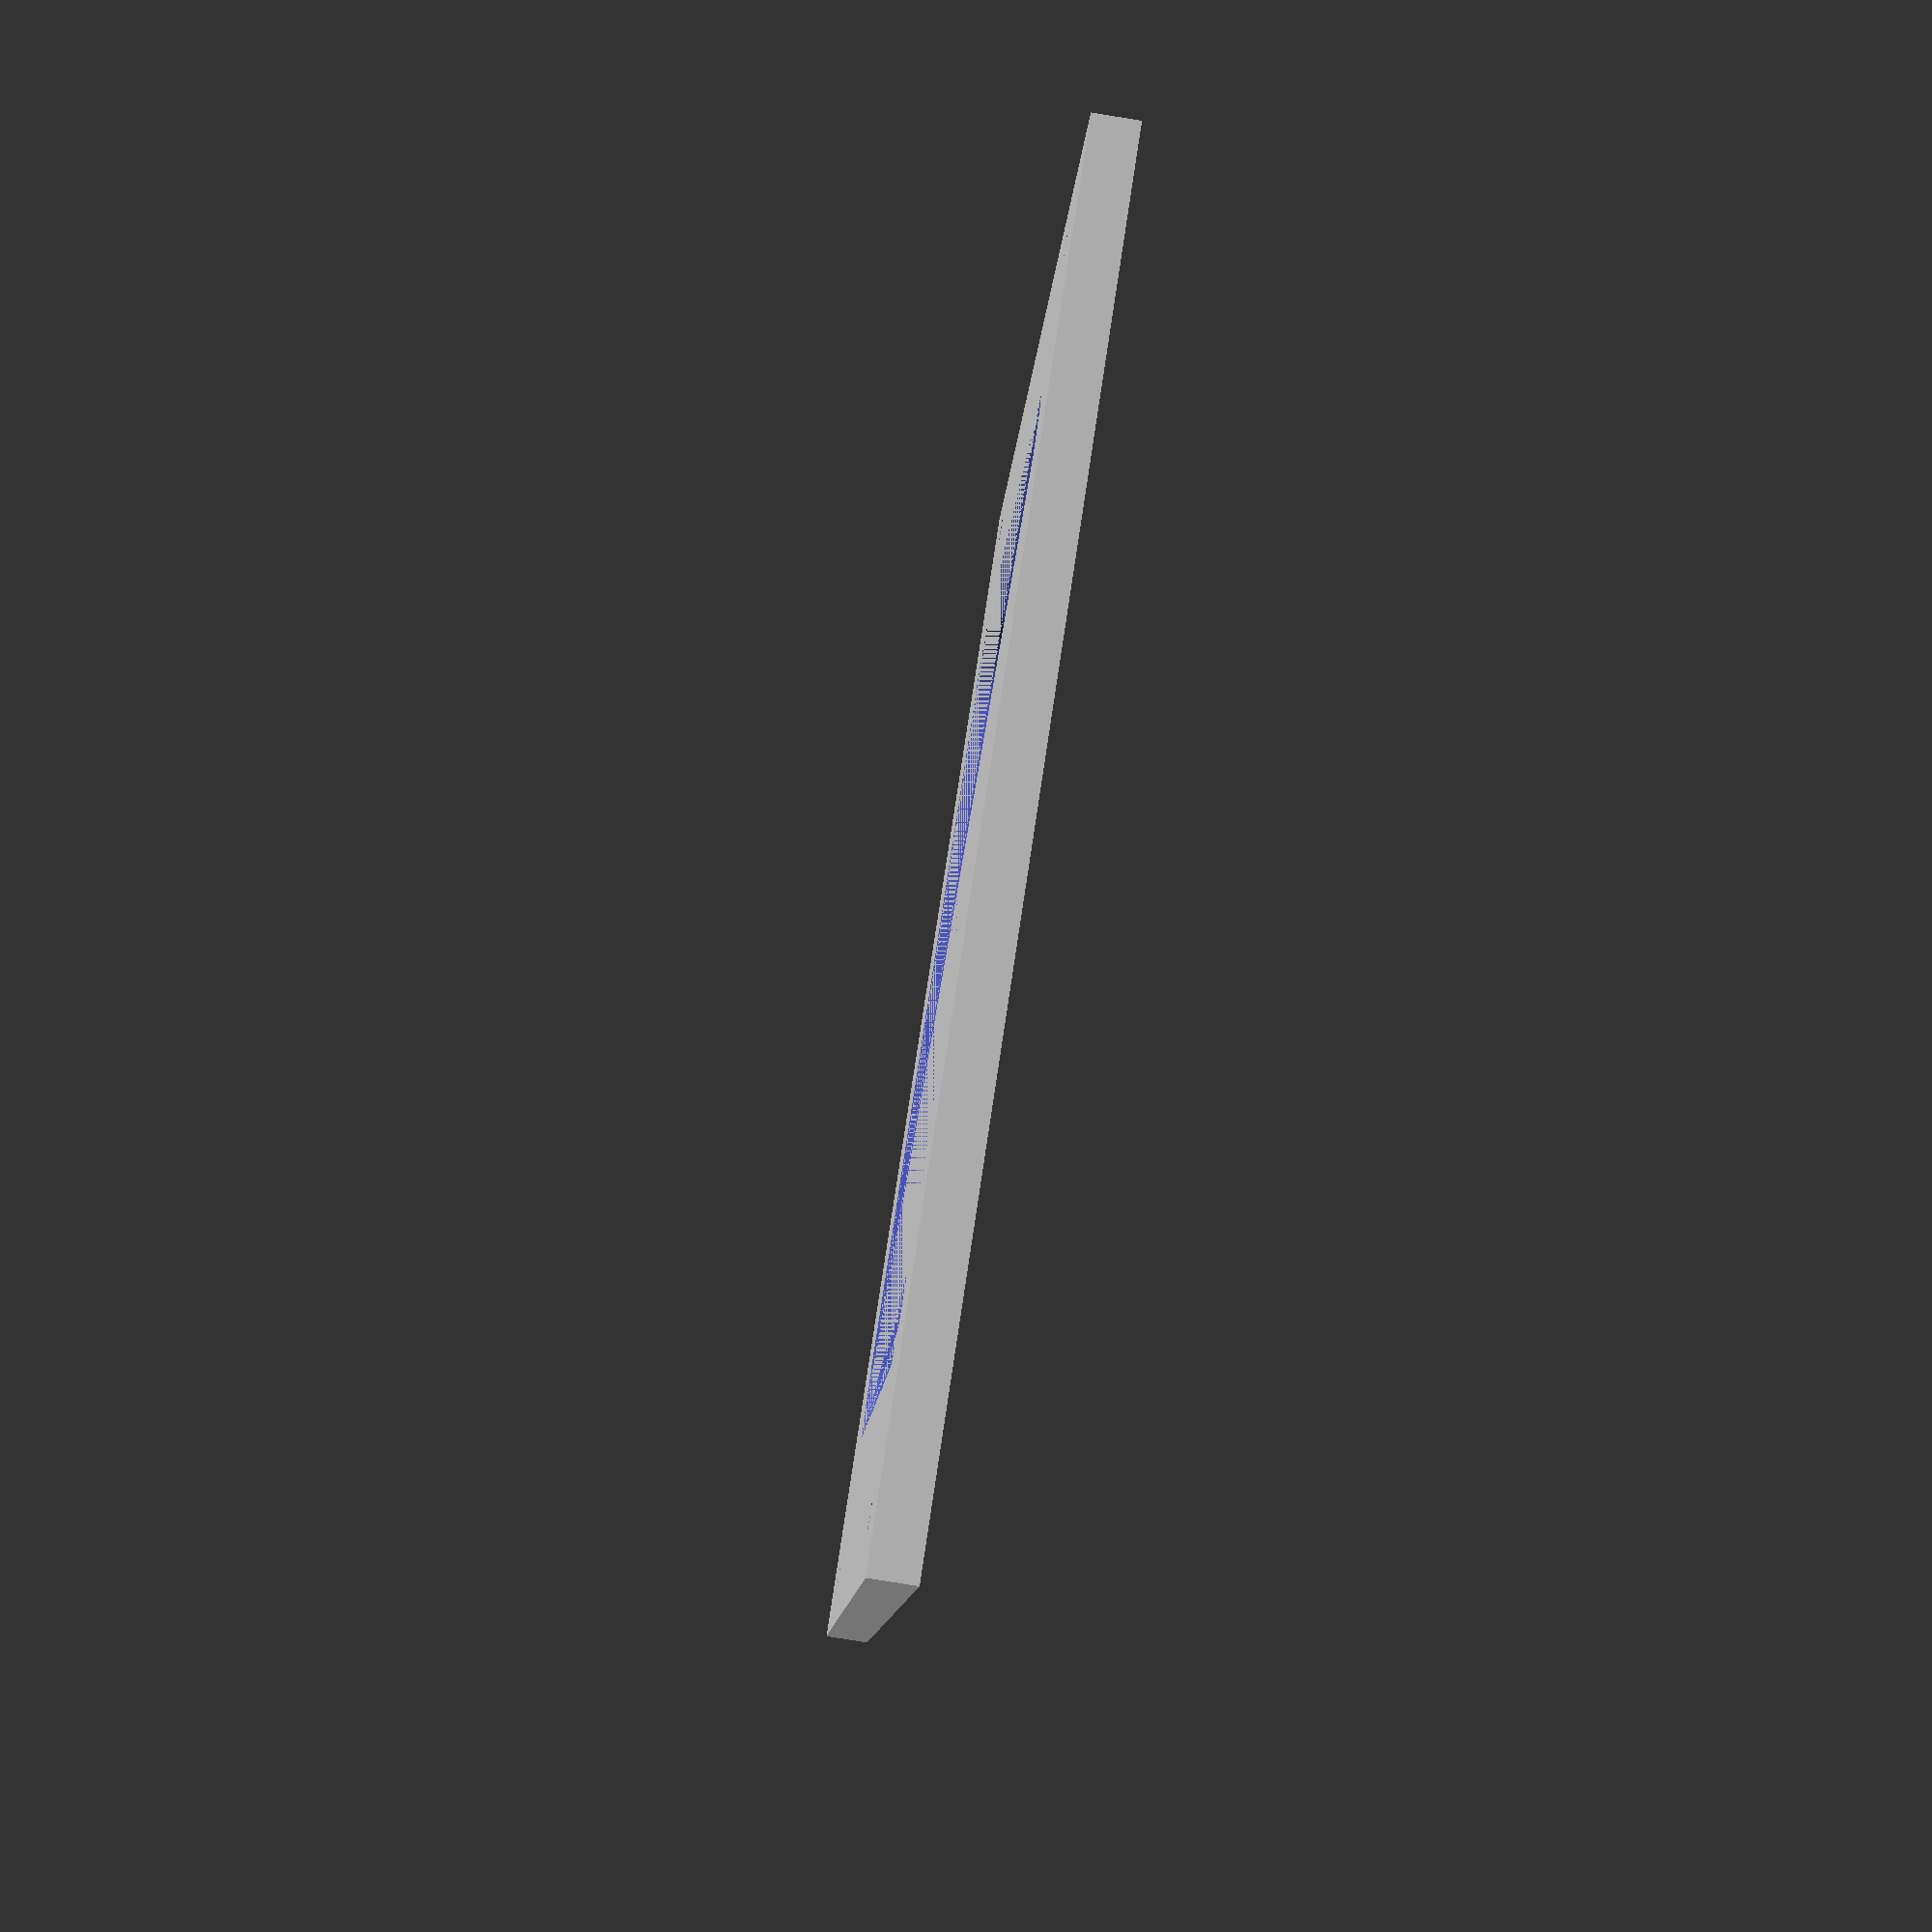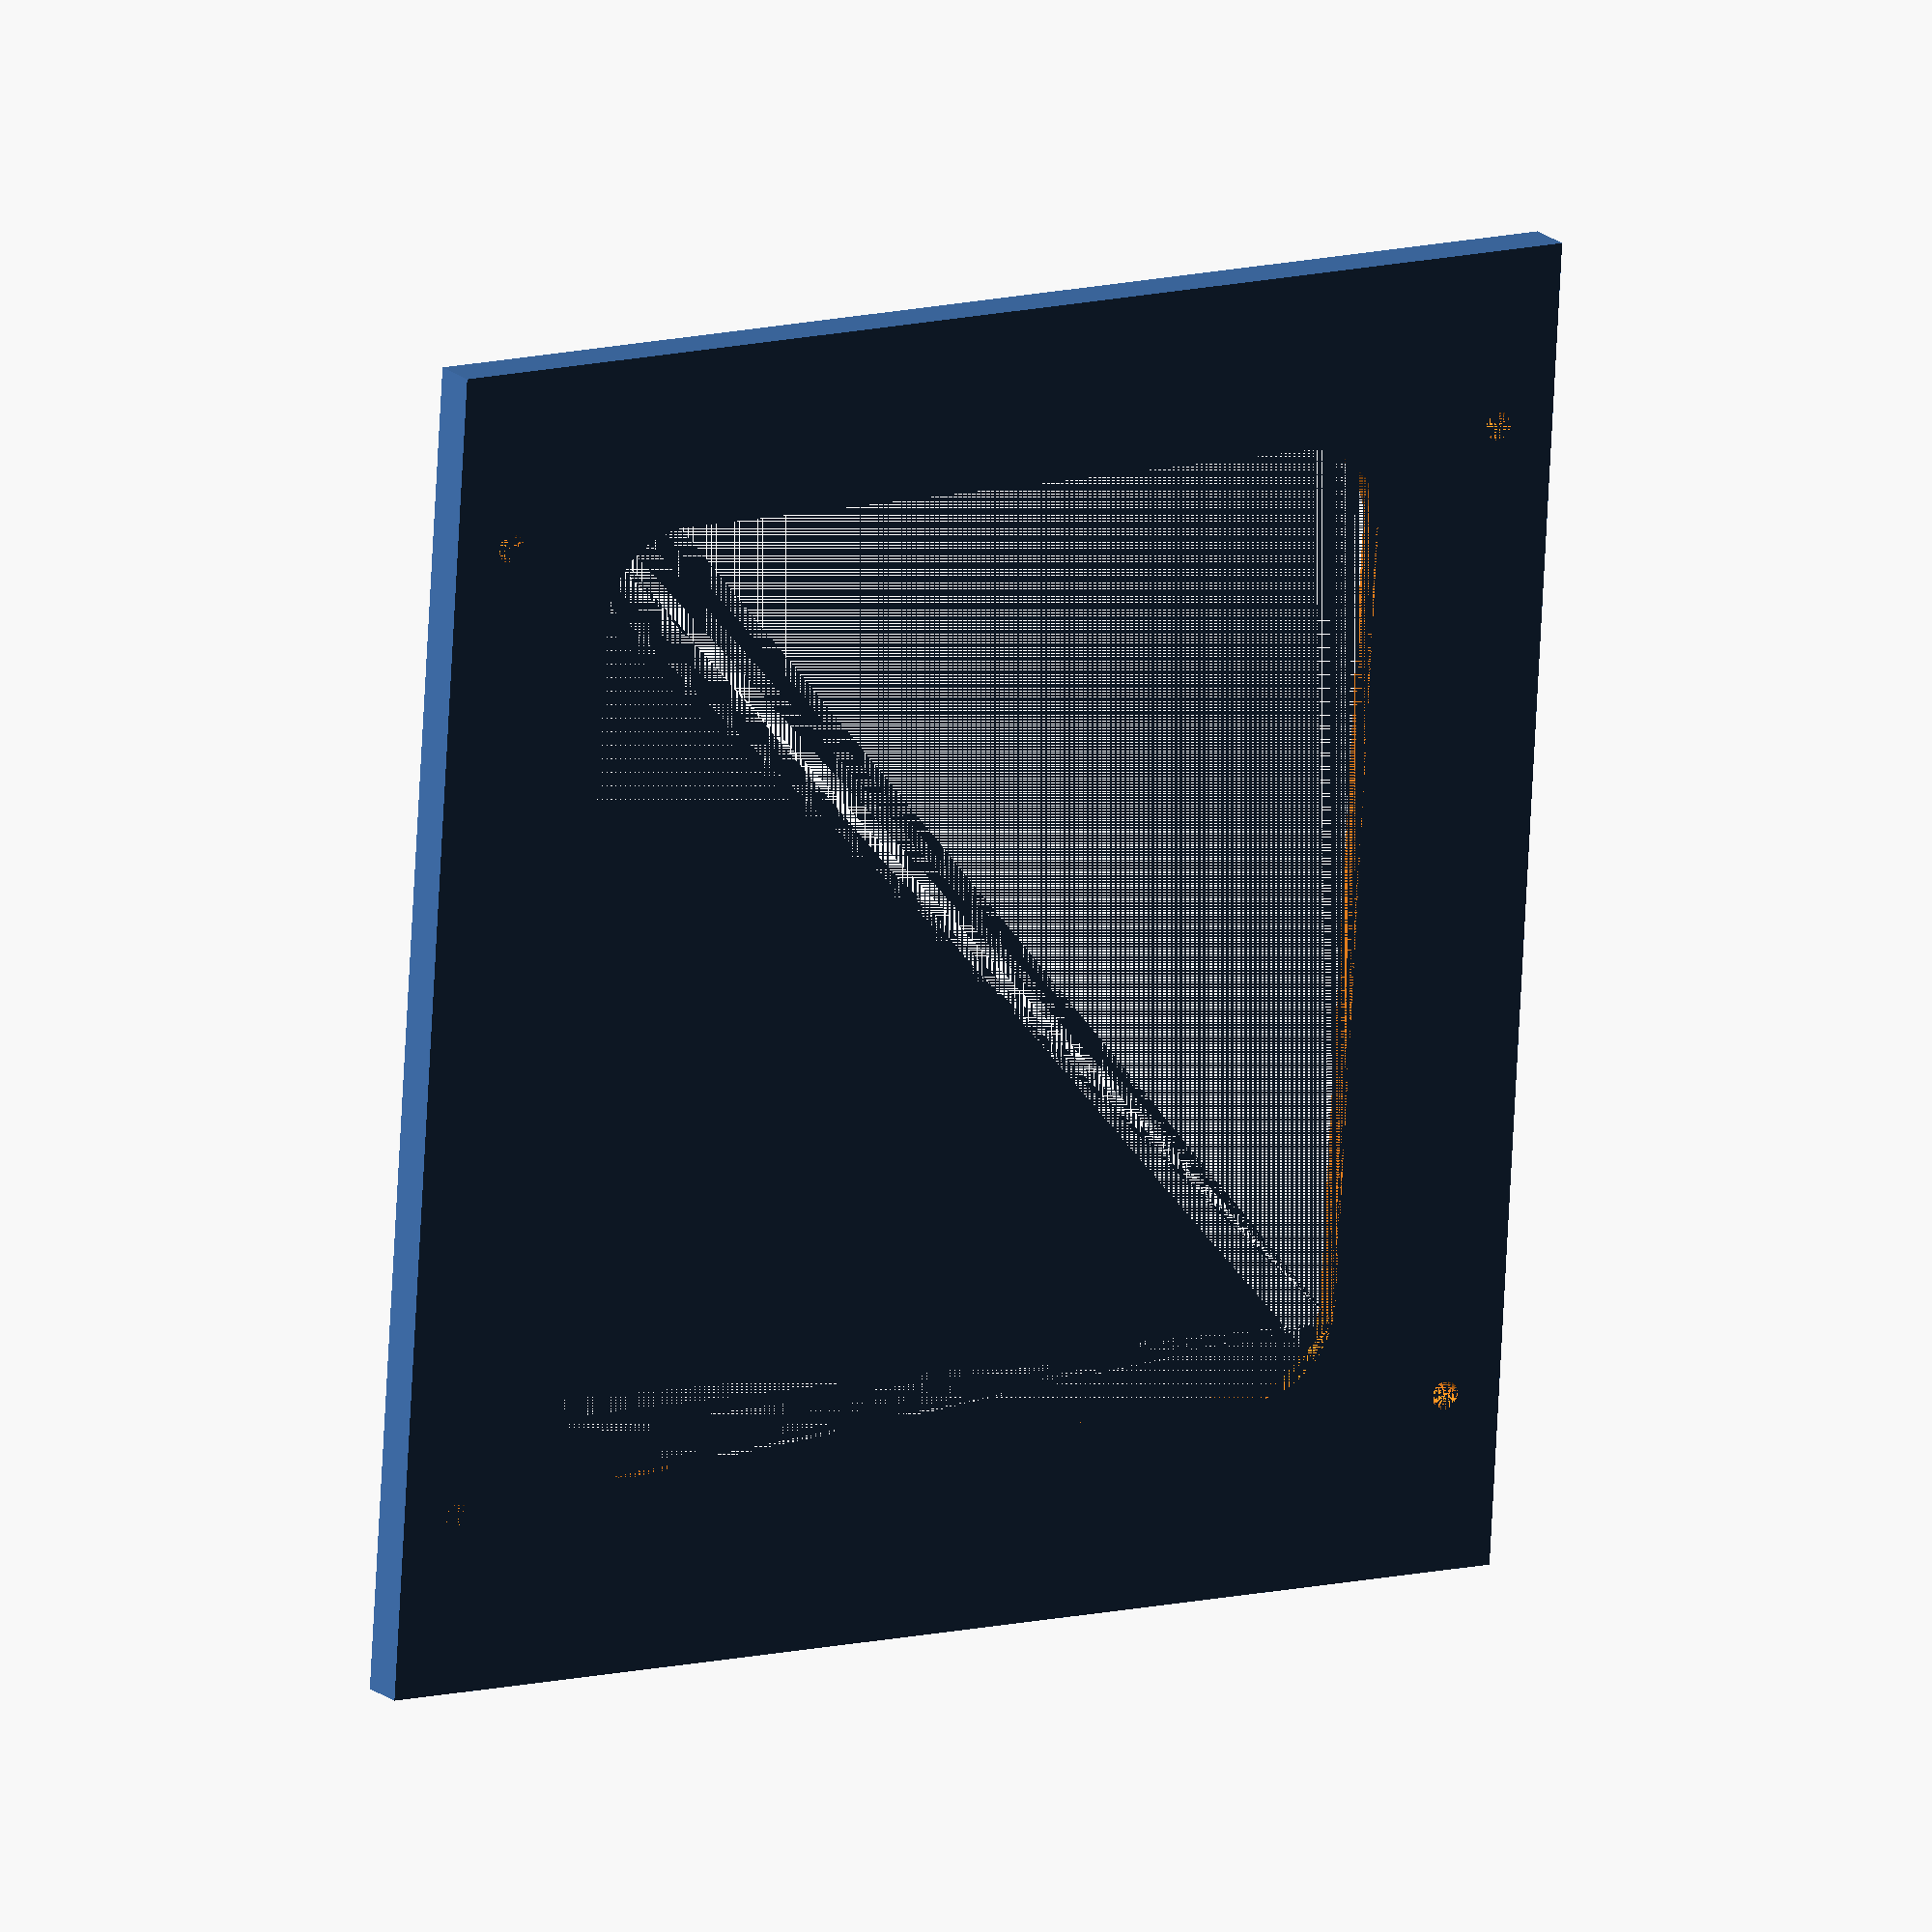
<openscad>
$fn=30;
difference(){
cube([142,150,5]);
translate([14.5,14.5,3])cube([111,119,3.5]);
translate([30,30,0])
minkowski(){
    cube([80,88,5]);
    cylinder(d=20,h=0.001);
}
translate([7,20,0])cylinder(d=3.2,h=10);    
translate([7,130,0])cylinder(d=3.2,h=10);    
translate([142-7,20,0])cylinder(d=3.2,h=10);    
translate([142-7,130,0])cylinder(d=3.2,h=10);    
}

</openscad>
<views>
elev=260.9 azim=199.2 roll=279.1 proj=p view=wireframe
elev=342.2 azim=176.4 roll=147.4 proj=o view=wireframe
</views>
